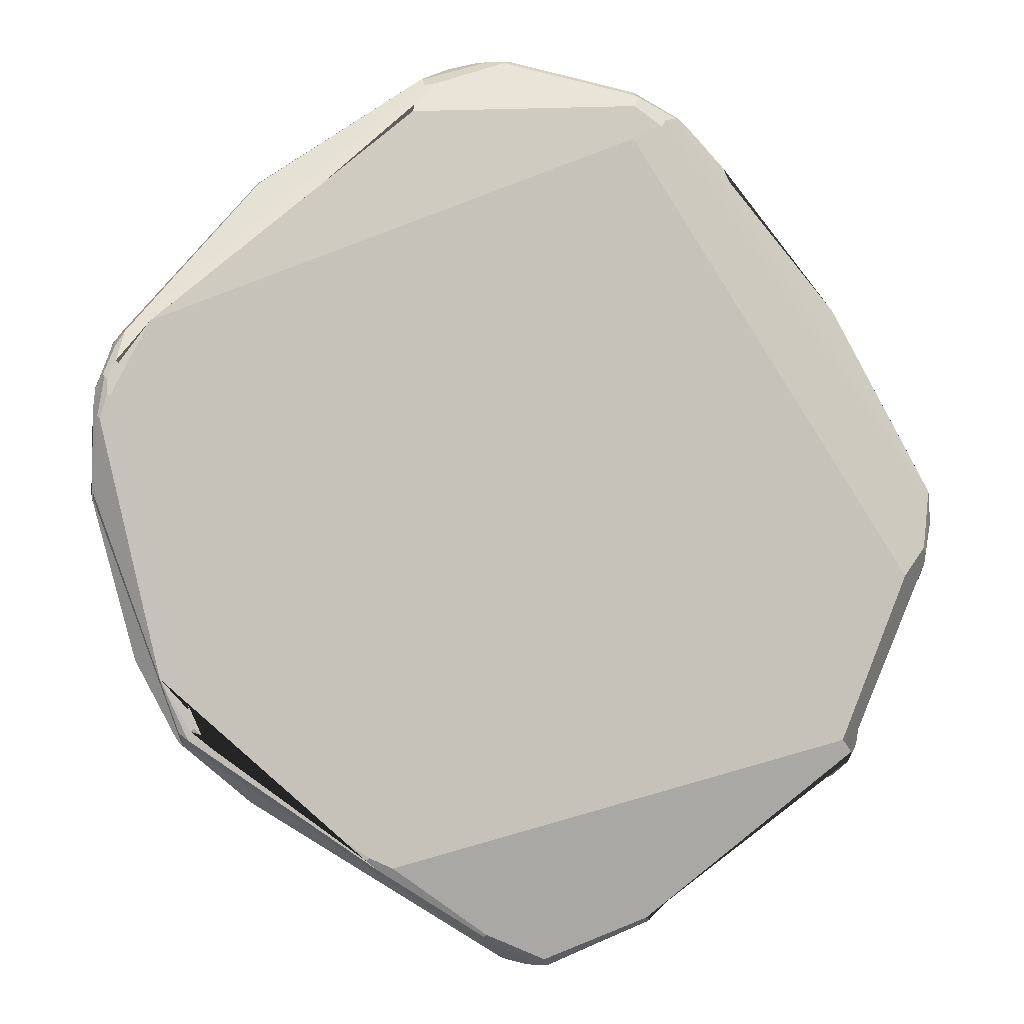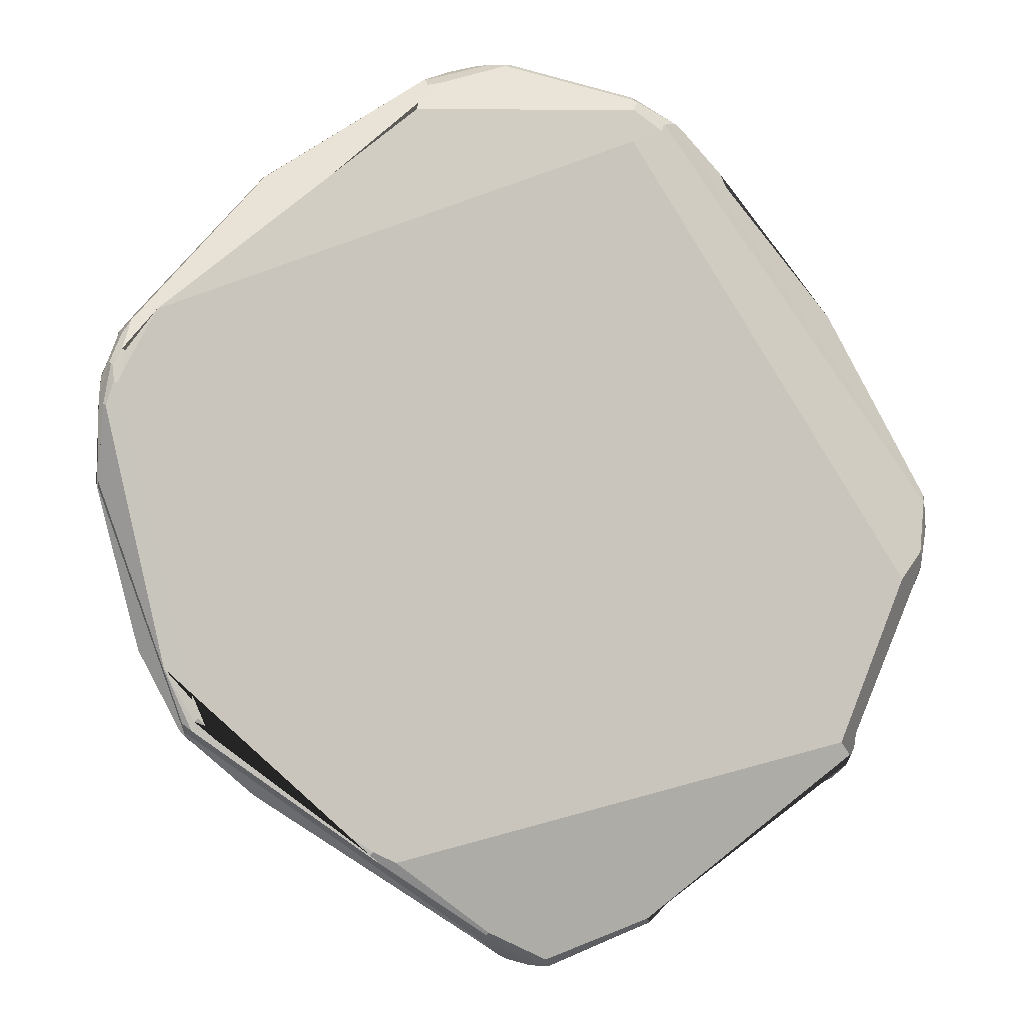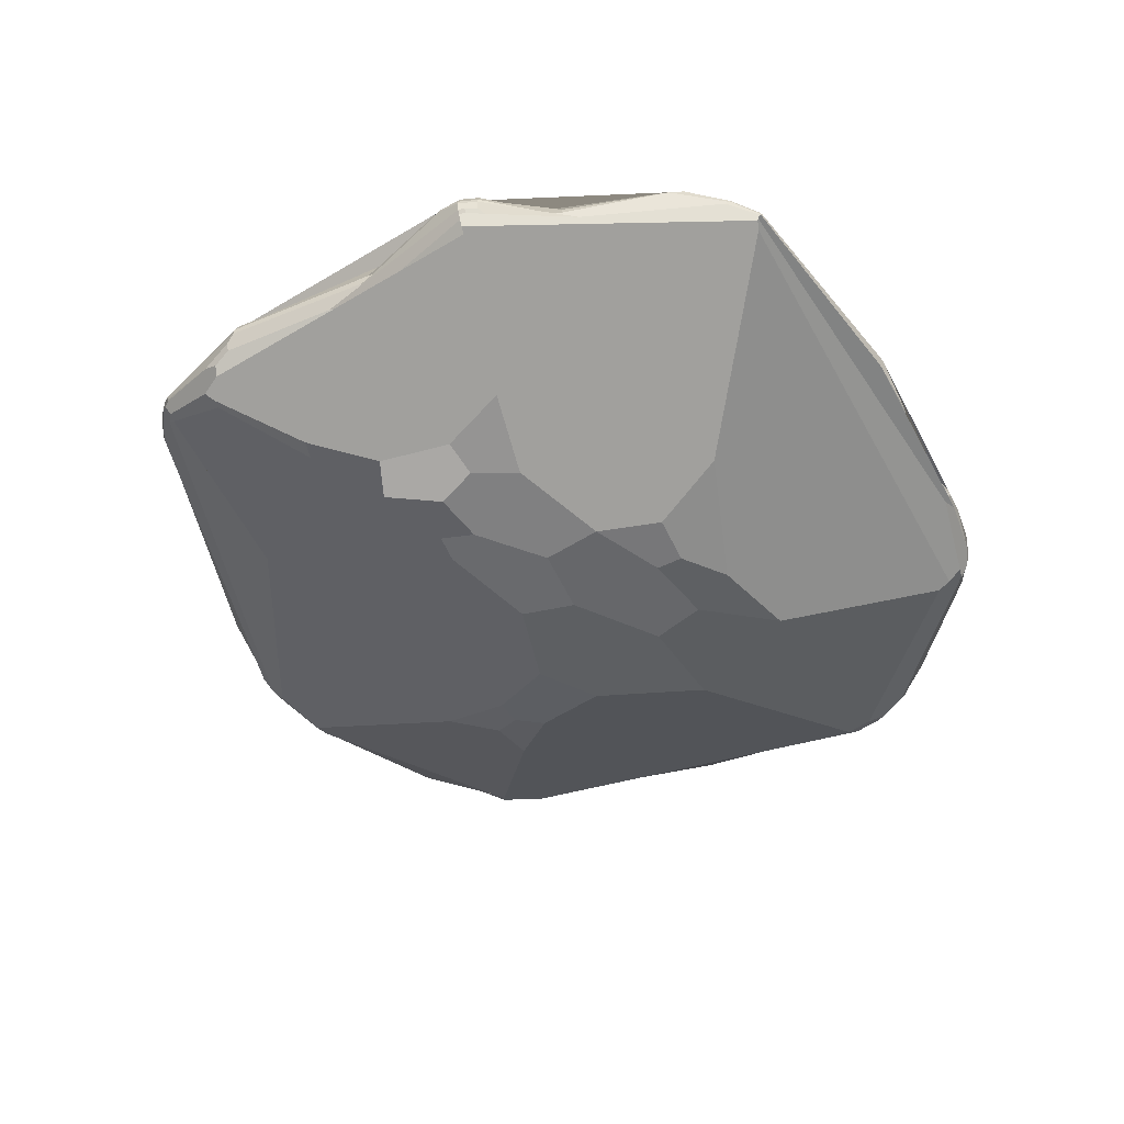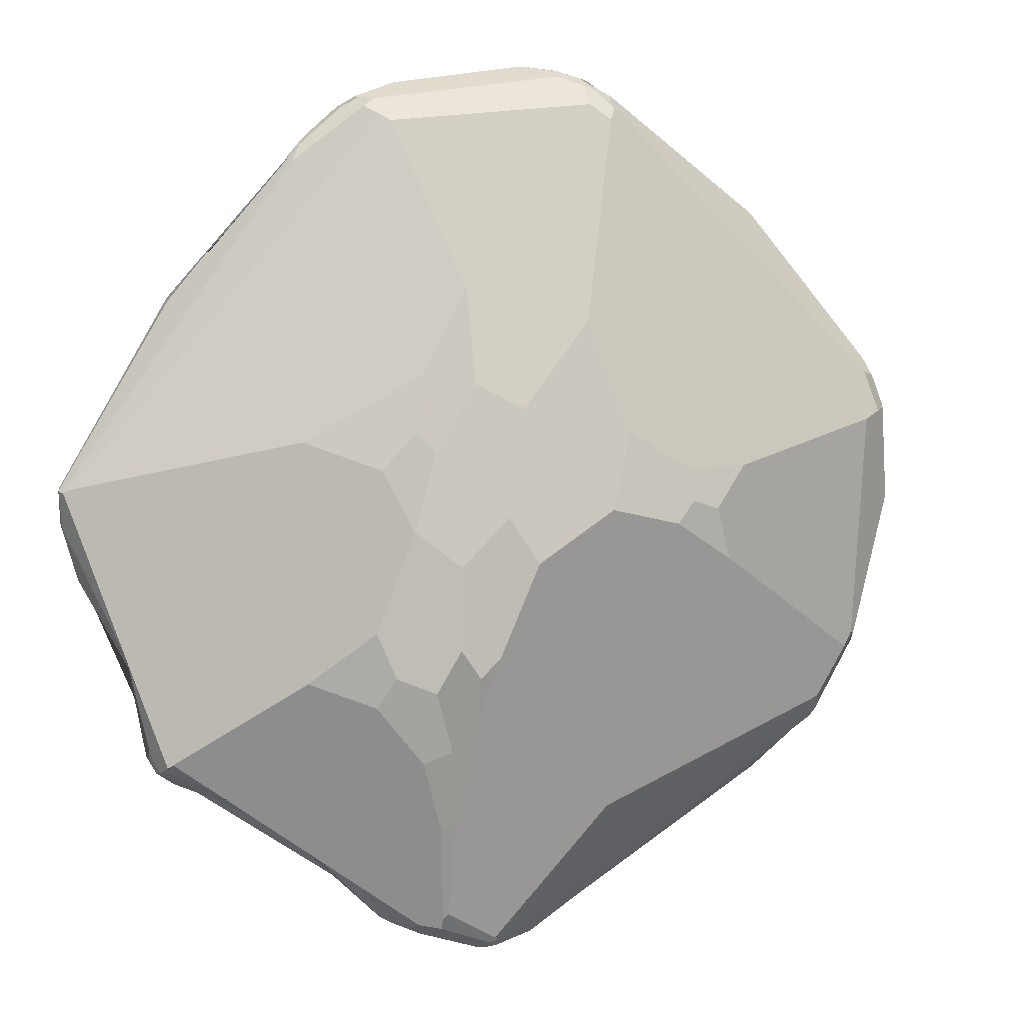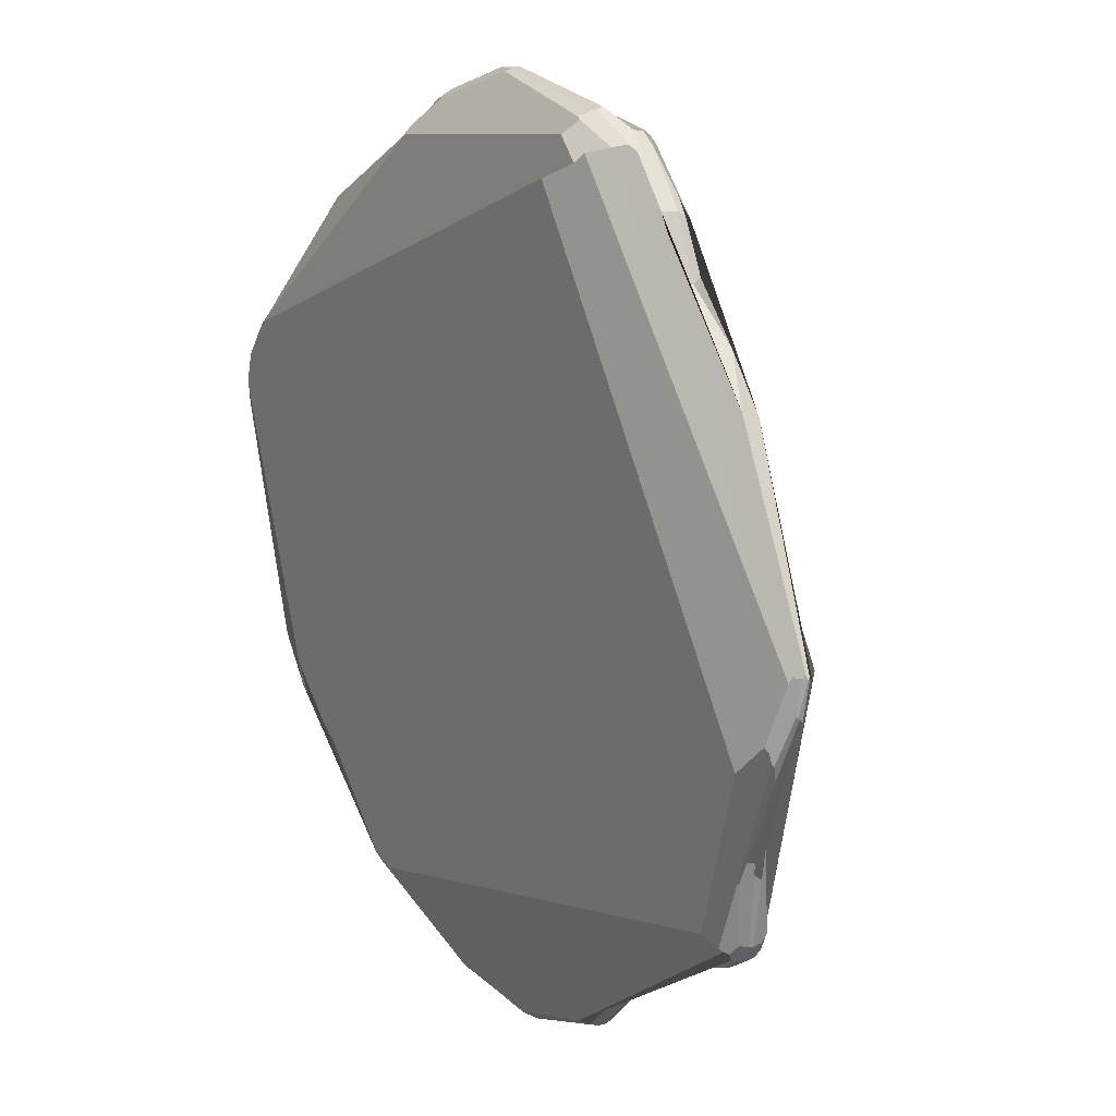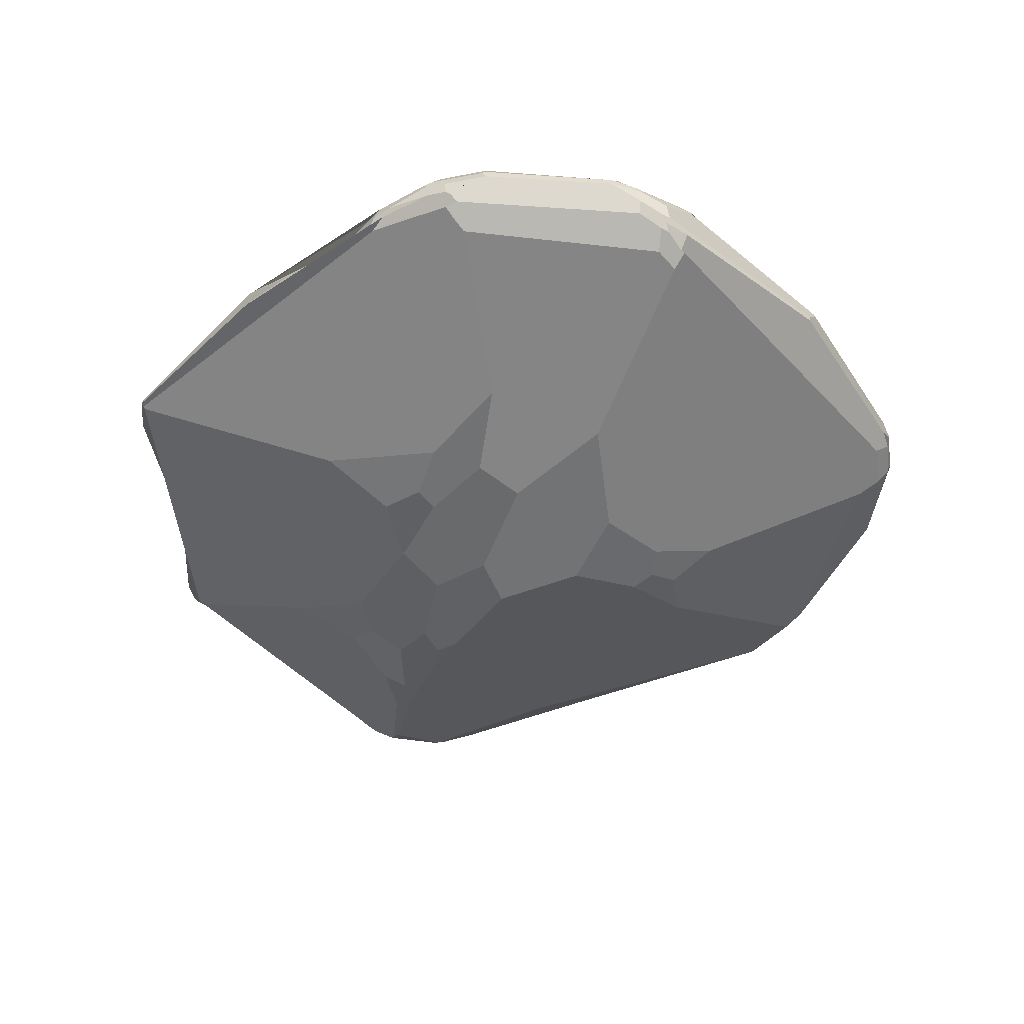
<metadata>
{"format":"obj","ext":"obj","renderer":"f3d","projection":"perspective","resolution":1024,"background":"white","views":[{"elev":-2.7,"azim":157.6,"up":"+Z"},{"elev":-5.2,"azim":156.1,"up":"+Z"},{"elev":-46.9,"azim":-112.7,"up":"+Y"},{"elev":2.9,"azim":-17.3,"up":"+Z"},{"elev":16.8,"azim":-124.4,"up":"+Z"},{"elev":-48.0,"azim":-11.3,"up":"+Y"}]}
</metadata>
<code>
o Cube.001
v -0.338 0.5053 -0.7692
v -0.2702 0.4327 -0.7266
v -0.2702 0.4327 -0.7266
v -0.3149 0.4396 -0.5547
v -0.4275 0.4713 -0.5101
v -0.4797 0.509 -0.5983
v -0.2472 0.4153 -0.427
v -0.1861 0.4236 -0.5119
v -0.13 0.4108 -0.4531
v -0.01825 0.3847 -0.1754
v -0.1086 0.3942 -0.03902
v -0.2454 0.413 -0.1851
v -0.3717 0.8686 -1.26
v -1.061 0.9037 -0.7752
v -1.051 0.9137 -0.7674
v -1.011 0.9391 -0.7354
v 0.4751 0.9756 -1.073
v 0.1631 0.9097 -1.281
v -0.04943 0.8417 -1.371
v 1.067 0.8828 -0.713
v 1.323 0.8826 -0.03211
v 1.324 0.8792 -0.02755
v 1.322 0.8752 -0.0388
v 1.19 0.8371 -0.4793
v 1.077 0.8622 -0.7003
v 1.068 0.8727 -0.7137
v -0.3559 0.8593 1.23
v -0.3252 0.8973 1.192
v -0.4098 0.916 1.132
v -0.4293 0.8971 1.157
v -0.4856 0.8556 1.175
v 0.3063 0.6921 1.229
v 0.2911 0.6471 1.199
v 0.3041 0.6474 1.19
v 1.22 0.8103 0.3934
v 1.271 0.8598 0.3809
v 1.241 0.8654 0.4348
v 0.825 0.8213 0.8921
v -0.3549 0.4589 0.3759
v -0.6844 0.5639 0.1805
v -0.4726 0.466 0.09909
v -0.3769 0.4433 0.2069
v 0.5652 0.4426 -0.02388
v 0.4812 0.4272 0.001274
v 0.4322 0.4254 -0.06686
v 0.6161 0.4728 -0.1788
v 1.046 0.932 -0.6689
v 1.293 0.9573 0.2452
v 1.301 0.9529 0.2525
v 1.319 0.9394 0.185
v 1.143 0.9288 -0.531
v 1.054 0.926 -0.6773
v 0.2634 0.7111 -1.086
v 0.2703 0.6065 -0.9373
v 1.048 0.7834 -0.6506
v 1.143 0.7817 -0.4915
v 0.2132 0.3903 -0.02122
v -0.1789 0.4665 -0.6389
v -0.2204 0.5666 -0.9541
v -0.2176 0.6667 -1.255
v -0.04623 0.7454 -1.355
v 1.325 0.8709 -0.02005
v 1.323 0.8945 0.2705
v 1.302 0.8506 0.2911
v 1.305 0.8489 0.2755
v 1.32 0.855 -0.01098
v 0.5522 0.9699 -1.049
v 0.8829 0.9195 -0.8112
v 1.057 0.9107 -0.7025
v 0.5235 0.9653 -1.073
v -0.3792 0.7717 -1.288
v -0.2873 0.7384 -1.325
v -0.3216 0.7263 -1.302
v -0.3739 0.7476 -1.281
v -0.08252 0.7998 -1.394
v -0.07505 0.8051 -1.394
v -0.06738 0.8017 -1.395
v 0.1349 0.7226 1.303
v 0.1371 0.6888 1.282
v 0.2136 0.6672 1.255
v 0.2398 0.6665 1.246
v 0.2265 0.6864 1.266
v 0.2125 0.7064 1.281
v 0.1471 0.7227 1.302
v -1.1 0.9229 -0.547
v -1.109 0.8991 -0.5777
v -1.137 0.8987 -0.5082
v -1.289 0.9374 -0.234
v -1.301 0.9521 -0.1891
v -1.298 0.9578 -0.1832
v -0.2642 0.5751 -0.9844
v 1.332 0.9128 0.209
v 1.324 0.9046 0.2676
v -1.074 0.844 -0.812
v -1.072 0.8163 -0.8087
v -1.084 0.8162 -0.7931
v -1.1 0.8143 -0.7584
v -1.103 0.8426 -0.7609
v -1.342 0.912 -0.06657
v -1.342 0.9172 -0.06189
v -1.341 0.9221 -0.05683
v -0.393 0.8453 -1.27
v -0.03962 0.8234 -1.386
v 0.3978 0.9176 1.115
v 1.184 0.958 0.4591
v -0.3004 0.9401 1.082
v -0.003349 0.8102 -1.386
v -0.03331 0.7993 -1.392
v -0.03788 0.8056 -1.392
v -1.102 0.856 -0.7597
v -1.071 0.857 -0.8107
v -0.3175 0.4366 0.1539
v -0.1953 0.4457 0.3496
v -0.209 0.4935 0.6347
v -1.159 0.8559 -0.4647
v -1.127 0.8402 -0.5705
v -1.101 0.7984 -0.7353
v -0.3415 0.8564 1.236
v 0.06646 0.8097 1.308
v 0.301 0.8593 1.218
v 0.3878 0.9043 1.138
v -0.3806 0.4413 -0.07982
v -0.05189 0.4302 0.277
v 1.081 0.902 -0.6821
v 1.065 0.8926 -0.7108
v 0.1659 0.8769 -1.312
v 0.1607 0.8917 -1.303
v 0.168 0.9035 -1.288
v -1.298 0.9647 -0.1556
v -1.287 0.9727 -0.1398
v -1.205 0.9939 -0.2285
v 0.2184 0.6247 1.194
v 0.2805 0.611 1.149
v -0.2335 0.6728 -1.27
v -0.6731 0.7475 1.011
v -0.4645 0.7045 1.176
v -0.4333 0.7096 1.199
v -0.4542 0.7319 1.207
v -0.4703 0.7445 1.205
v -0.522 0.753 1.176
v -0.6491 0.7639 1.059
v -1.061 0.787 -0.7976
v -0.6828 0.7677 -0.964
v -0.6451 0.7504 -0.9743
v -1.038 0.757 -0.7765
v -1.051 0.772 -0.7885
v 0.04181 0.7972 1.316
v -0.3569 0.8235 1.251
v -0.3612 0.8122 1.254
v -0.3519 0.788 1.258
v 0.04224 0.7731 1.319
v 0.1428 0.766 1.31
v 0.1134 0.7862 1.312
v -1.13 0.869 -0.5487
v -1.142 0.8747 -0.5127
v -1.093 0.8805 -0.7526
v 1.279 0.9521 0.3443
v 1.272 0.9577 0.3383
v 0.07659 0.819 -1.362
v 0.06185 0.8204 -1.368
v 0.1124 0.8468 -1.344
v 0.8643 0.8785 -0.8818
v -0.3016 0.7019 -1.29
v -0.6065 0.7888 -1.041
v 1.28 0.9621 0.2764
v -1.019 0.8555 -0.8486
v -1.068 0.8694 -0.8079
v -1.016 0.8678 -0.8464
v -0.4746 0.7788 1.212
v -0.5266 0.799 1.179
v -0.6309 0.7818 1.086
v -0.3963 0.6544 1.13
v -0.4285 0.6739 1.152
v -1.321 0.8529 0.03908
v -1.345 0.9105 0.03657
v -1.336 0.924 0.03521
v -1.038 0.8105 0.5918
v -1.348 0.8908 0.03798
v -1.349 0.891 0.03174
v -1.343 0.8787 0.02952
v -0.6819 0.7679 1.018
v -0.7494 0.7714 0.8803
v -1.069 0.8931 -0.7818
v 0.2398 0.708 1.272
v 0.2256 0.7492 1.288
v 0.6625 0.4783 0.1046
v 0.4692 0.4388 0.1004
v -0.489 0.4686 -0.3748
v 1.309 0.9315 0.3069
v 1.275 0.9302 0.388
v 1.277 0.9095 0.3939
v -0.3979 0.8249 -1.276
v -0.7176 0.8594 -0.9642
v -0.7576 0.8665 -0.9437
v -0.711 0.8809 -0.9565
v 1.324 0.9339 0.1916
v 1.302 0.947 0.296
v 1.307 0.9398 0.3017
v -1.349 0.8939 0.03596
v -1.326 0.9358 0.02311
v 1.249 0.9318 0.4294
v -0.02827 0.7568 -1.364
v 1.062 0.8187 -0.6852
v 1.065 0.8063 -0.666
v 1.324 0.8882 -0.0174
v -0.08914 0.7876 -1.391
v -0.3997 0.8023 -1.278
v -0.3992 0.8138 -1.278
v -1.35 0.8968 0.03151
v -1.347 0.9002 0.04299
v -1.331 0.9261 0.04442
v -1.063 0.8812 -0.8037
v 1.276 0.8981 0.3956
v 1.187 0.8144 -0.4565
v 1.171 0.7924 -0.4478
v 0.8492 0.8639 0.8798
v 0.8499 0.8764 0.8784
v 0.3272 0.7963 1.24
v 0.8289 0.8352 0.8936
v -0.06111 0.7557 -1.371
v -0.06054 0.7848 -1.391
v -0.03021 0.7926 -1.39
v 0.08883 0.8094 -1.355
v 1.054 0.8527 -0.7228
v -0.09108 0.7804 -1.389
v -0.705 0.8078 -0.9726
v -0.7034 0.8323 -0.9769
v -0.5109 0.8212 1.183
v -1.03 0.8561 0.6075
v -0.7595 0.8319 0.865
v -0.6612 0.8294 1.038
v -0.5373 0.8129 1.168
v -1.339 0.9007 -0.07493
v -1.068 0.8019 -0.8042
v 0.2797 0.4337 0.2046
v 0.1649 0.4846 0.5401
v -0.6754 0.7876 1.034
v 1.199 0.7454 0.2406
v 1.264 0.7982 0.2659
v -0.7422 0.8393 -0.9565
v -0.7621 0.8022 0.8678
v -1.08 0.8016 -0.7888
v 0.3269 0.809 1.236
v 0.3374 0.8501 1.211
v 0.5447 0.9745 -1.041
v -0.2327 0.6916 -1.304
v 1.193 0.8256 -0.4597
v -0.9218 0.804 0.7354
v -0.6735 0.5551 -0.5252
v -1.339 0.8733 0.02879
f 1 2 3 4 5 6
f 7 8 9 10 11 12
f 13 14 15 16 17 18 19
f 20 21 22 23 24 25 26
f 27 28 29 30 31
f 32 33 34 35 36 37 38
f 39 40 41 42
f 43 44 45 46
f 47 48 49 50 51 52
f 53 54 55 56 46 45 57 10 9 58 59 60 61
f 62 63 64 65 66
f 67 68 52 51 69 70
f 71 72 73 74
f 75 76 77
f 78 79 80 81 82 83 84
f 85 86 87 88 89 90
f 3 2 1 91 59 58 8 7 4
f 62 23 22 92 93 63
f 94 95 96 97 98
f 89 88 99 100 101
f 76 102 13 19 103
f 104 105 106 29 28
f 107 108 109
f 110 111 94 98
f 39 42 112 113 114
f 115 116 98 97 117
f 104 28 27 118 119 120 121
f 122 12 11 123 113 112
f 69 124 125 126 127 128 70
f 15 85 90 129 130 131 16
f 33 81 80 132 133 34
f 134 60 59 91
f 135 136 137 138 139 140 141
f 142 143 144 145 146
f 147 148 149 150 151 152 153
f 110 154 155 87 86 156
f 157 158 105 104 121
f 87 155 88
f 159 160 161 162
f 74 73 163 144 143 164
f 165 105 158
f 166 94 111 167 168
f 169 170 171 140 139
f 39 114 172 173 174 40
f 129 90 89 101 175 176
f 177 178 179 180 135 141 181 182
f 15 14 183 156 86 85
f 58 9 8
f 84 83 184 185 152 151
f 186 187 44 43
f 7 12 122 188 5 4
f 93 92 189 190 191
f 192 193 194 195 102
f 196 50 49 197 198
f 199 179 178
f 131 130 200 30 29 106
f 190 189 198 197 157 201
f 61 202 203 204 55 54 53
f 124 69 51 50 196 205
f 110 98 116 154
f 75 206 72 71 207 208
f 209 210 175 101 100
f 130 129 176 211 200
f 79 78 138 137
f 194 168 167 212 195
f 36 64 63 93 191 213 37
f 126 125 20 26 162 161
f 122 112 42 41
f 204 214 215 56 55
f 216 217 218 185 184 219
f 33 32 82 81
f 202 220 221 222 223 224 203
f 49 48 165 158 157 197
f 225 206 75 77 109 108 222 221
f 38 219 184 83 82 32
f 164 226 227 207 71 74
f 107 161 160
f 228 149 148 118 27 31
f 229 230 231 232 228 31 211 176 175 210
f 31 30 200 211
f 13 102 195 212 183 14
f 225 72 206
f 99 233 179 199 209 100
f 95 226 164 143 142 234
f 57 235 236 123 11 10
f 147 119 118 148
f 47 52 68
f 20 125 124 205 21
f 213 191 190 201 217 216
f 170 232 231 237 171
f 111 110 156 183 212 167
f 238 239 35 34 133 236 235 187 186
f 226 95 94 166 240 227
f 44 187 235 57 45
f 231 230 241 237
f 236 133 132 172 114 113 123
f 194 193 240 166 168
f 76 75 208 192 102
f 97 96 242 117
f 222 108 107 160 159 223
f 159 162 26 25 224 223
f 152 185 218 243 153
f 126 161 107 109 77 76 103 127
f 137 136 173 172 132 80 79
f 218 217 201 244 243
f 17 245 67 70 128 18
f 103 19 18 128 127
f 189 92 22 21 205 196 198
f 36 35 239 65 64
f 61 60 134 246 220 202
f 46 56 215 238 186 43
f 214 204 203 224 25 24 247
f 207 227 240 193 192 208
f 155 154 116 115 233 99 88
f 242 96 95 234
f 248 229 210 209 199 178 177
f 230 229 248 241
f 120 119 147 153 243 244
f 163 246 134 91 1 6 249 145 144
f 169 139 138 78 84 151 150
f 24 23 62 66 247
f 150 149 228 232 170 169
f 173 136 135 180 250 174
f 171 237 181 141 140
f 72 225 221 220 246 163 73
f 165 48 47 68 245 17 16 131 106 105
f 214 247 66 65 239 238 215
f 237 241 182 181
f 201 157 121 120 244
f 67 245 68
f 115 117 242 234 142 146 250 180 179 233
f 249 6 5 188
f 146 145 249 188 122 41 40 174 250
f 182 241 248 177
f 37 213 216 219 38

</code>
